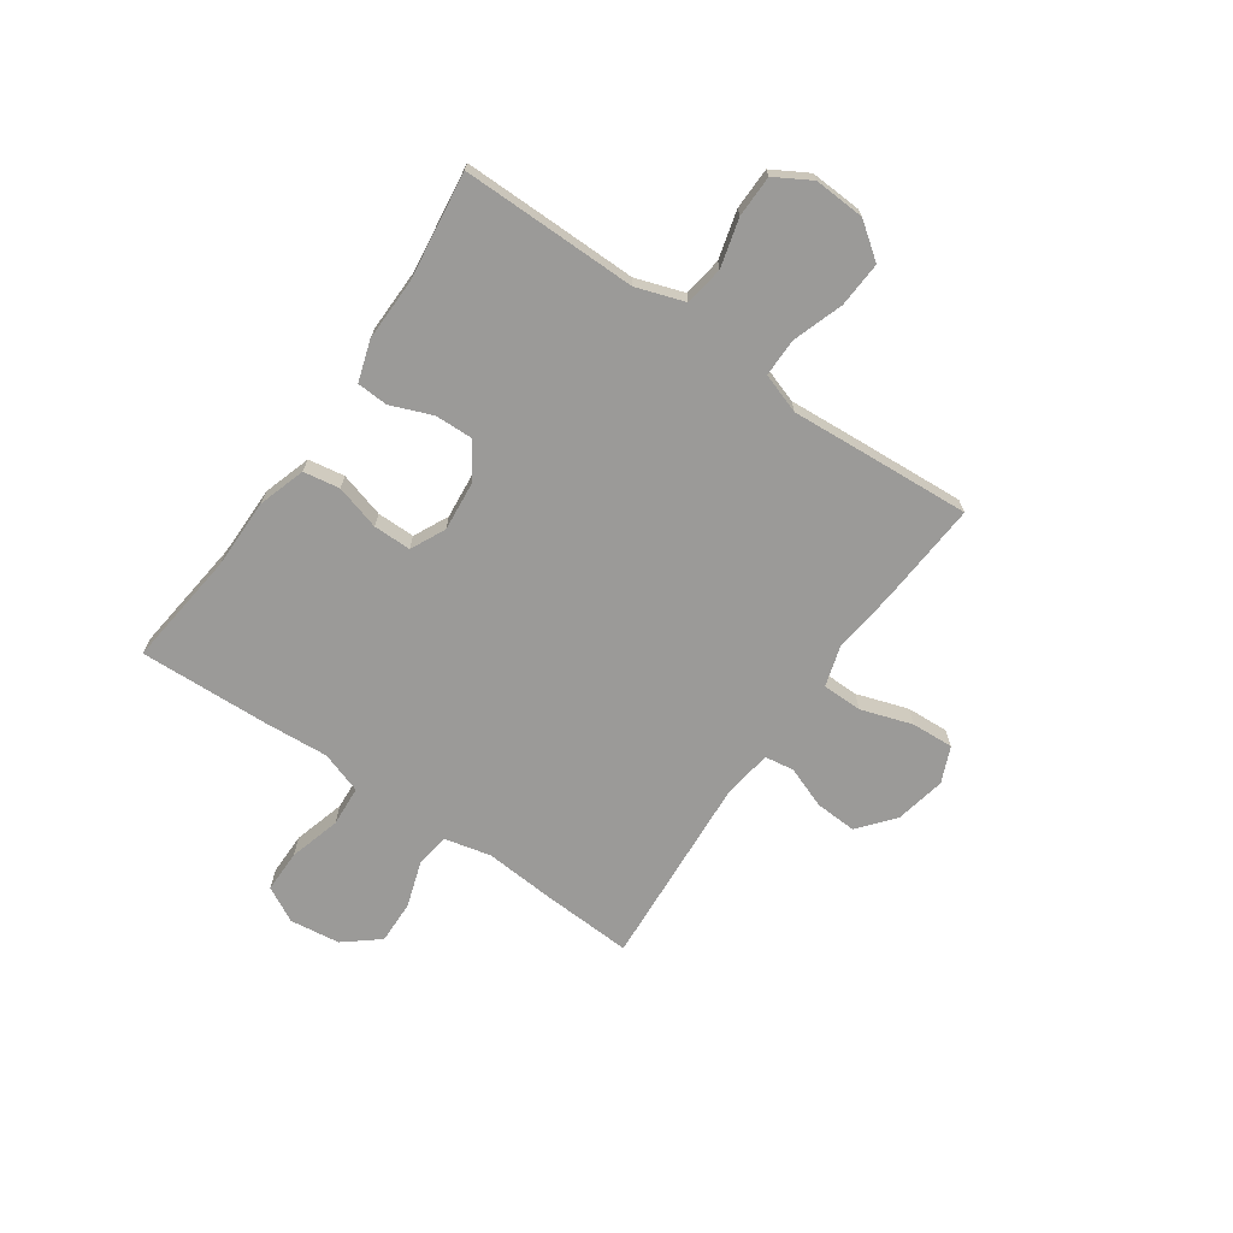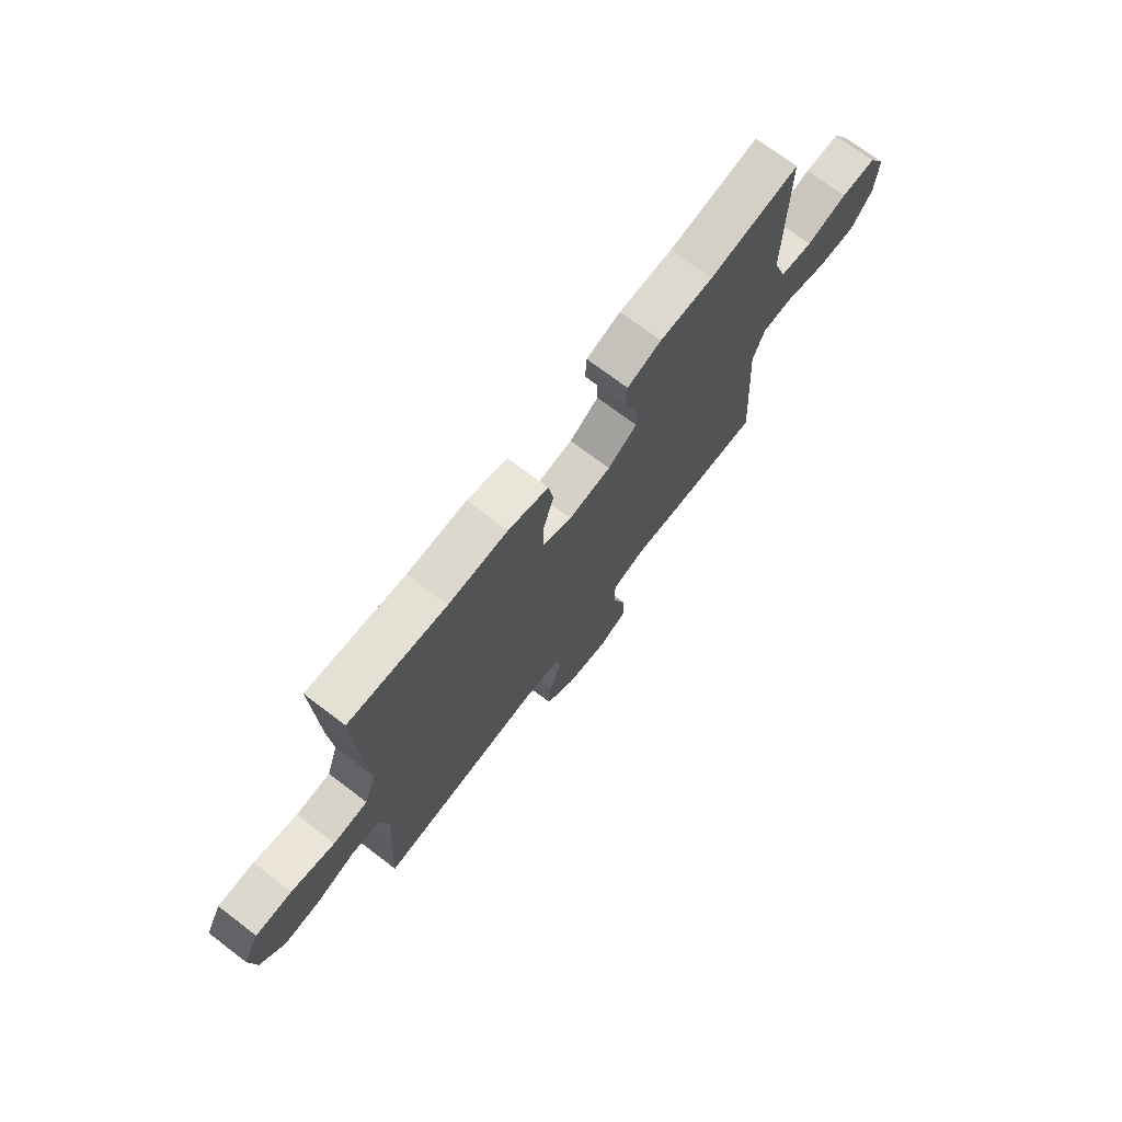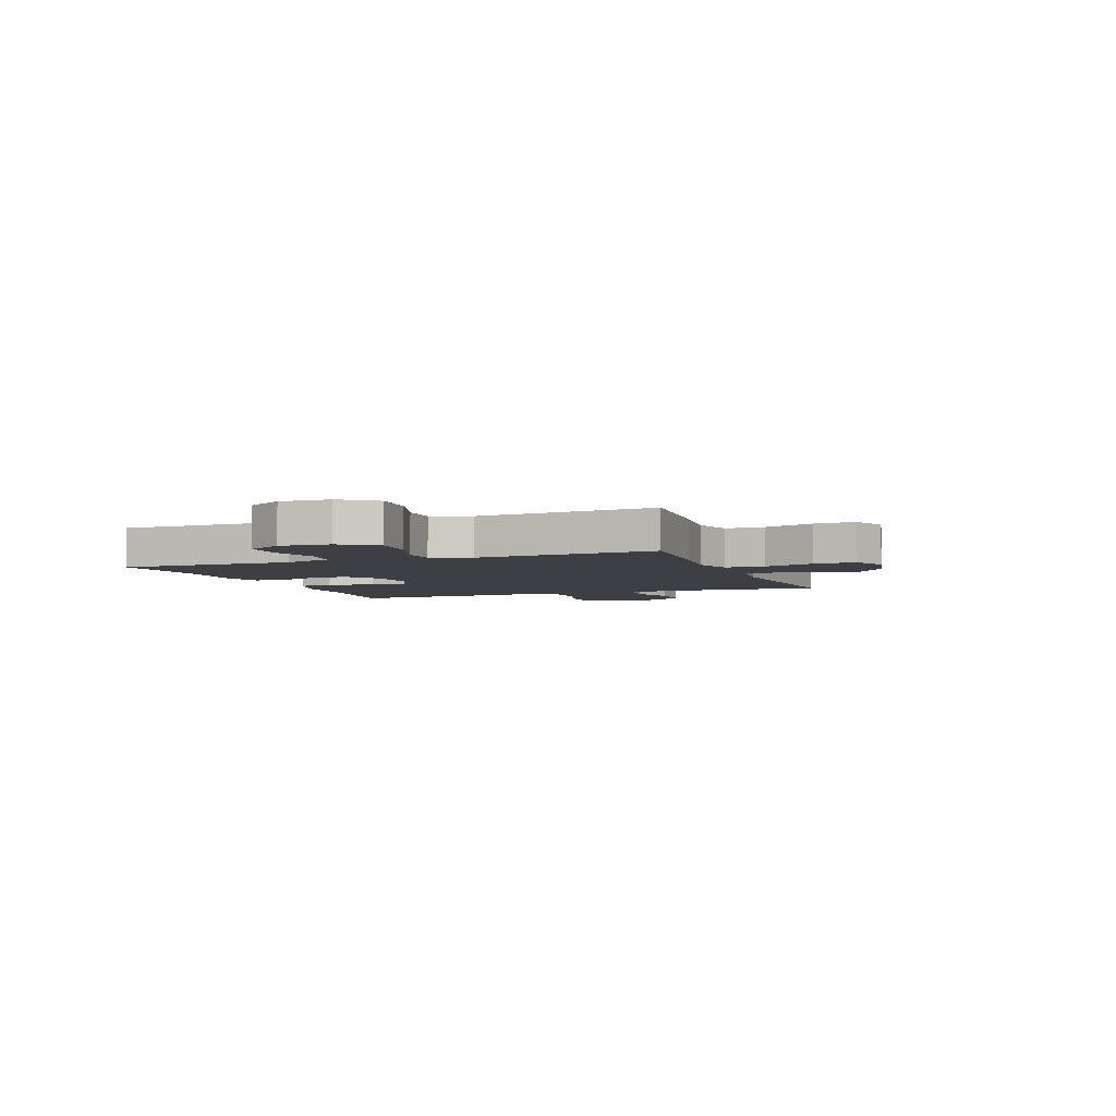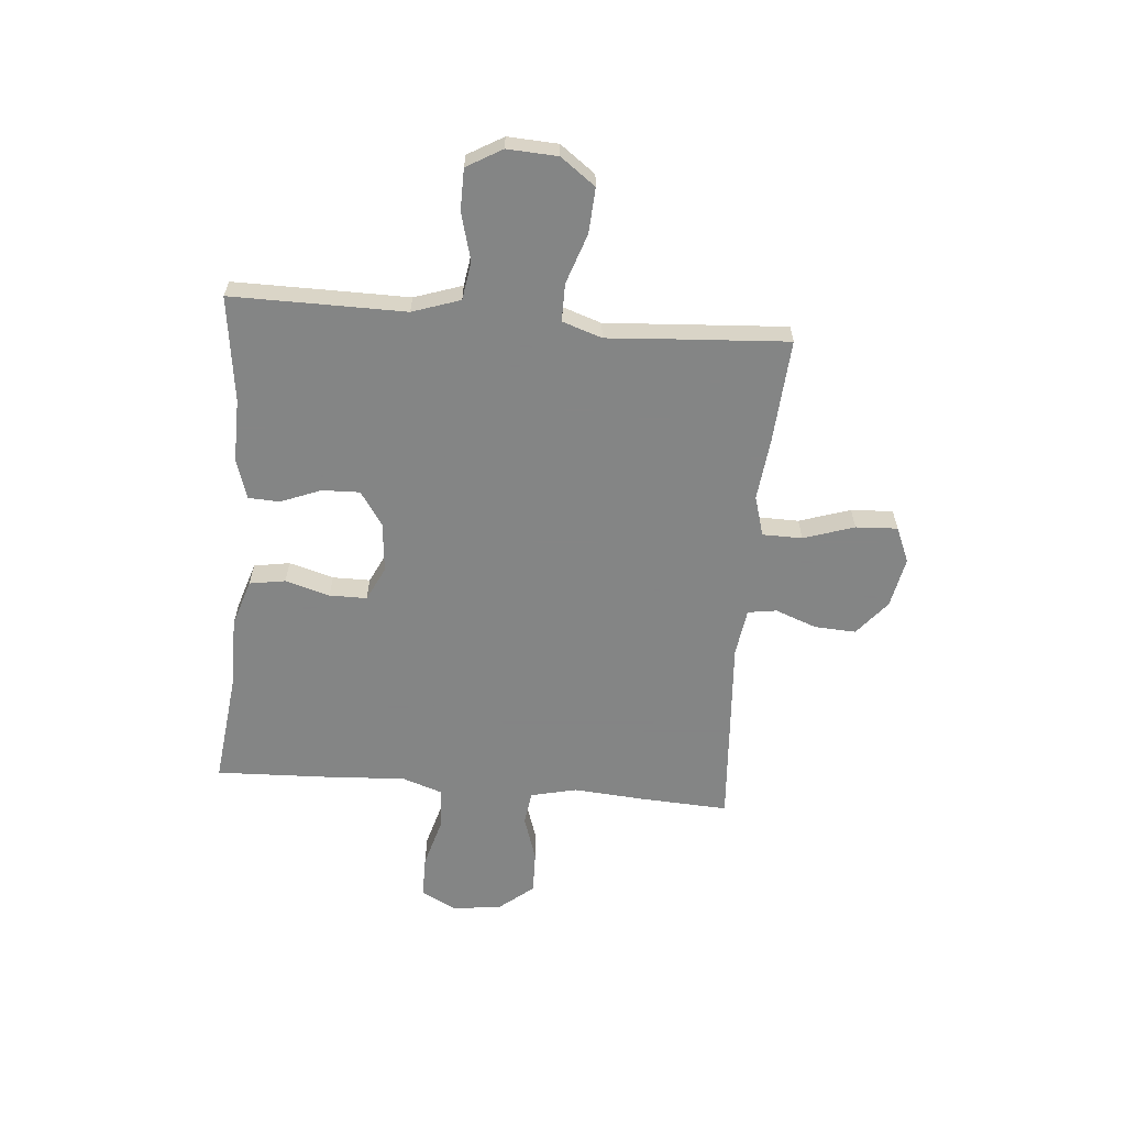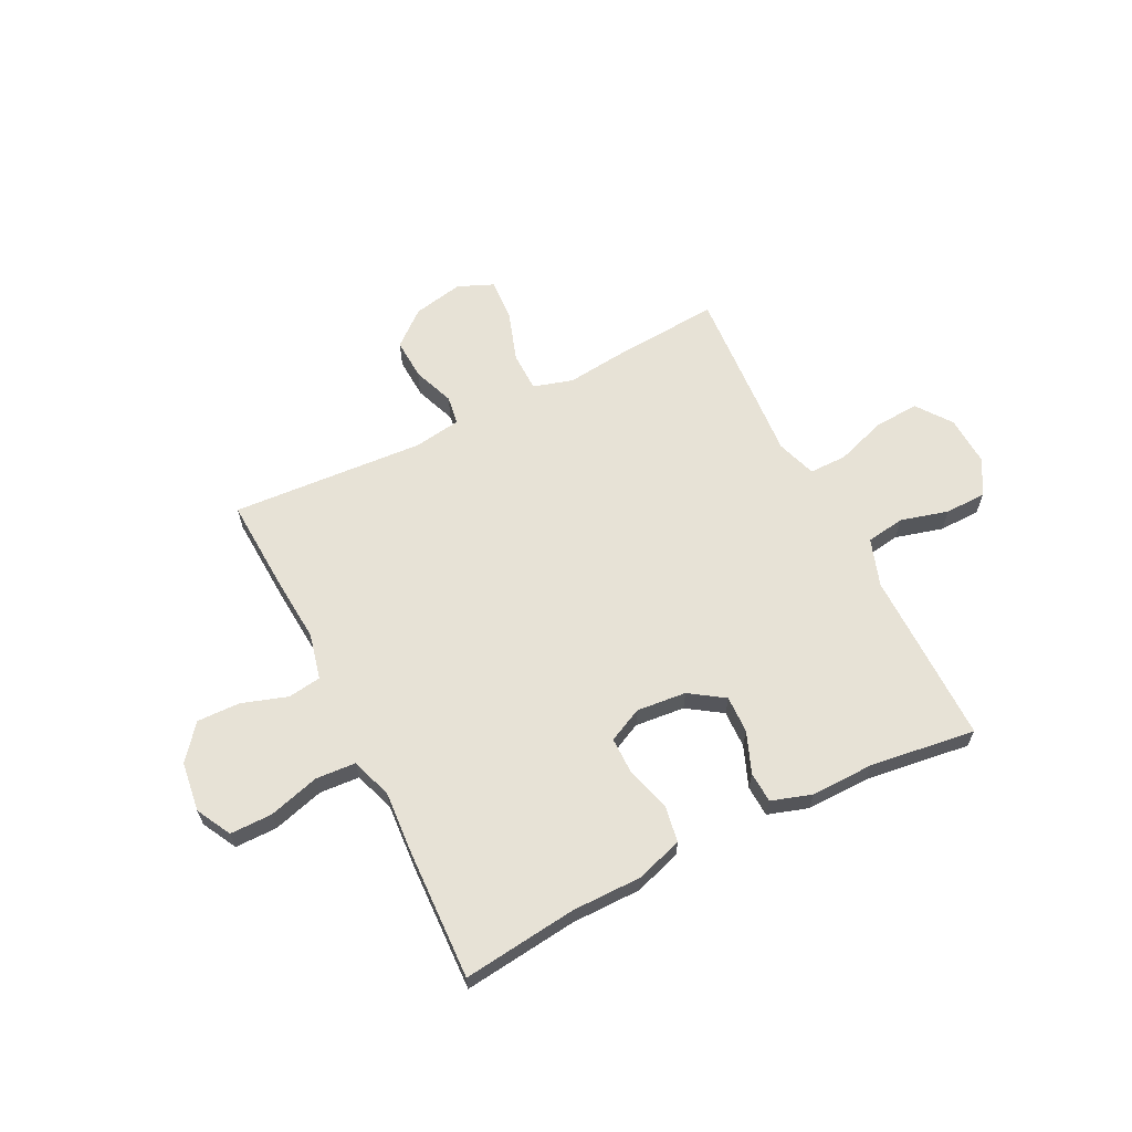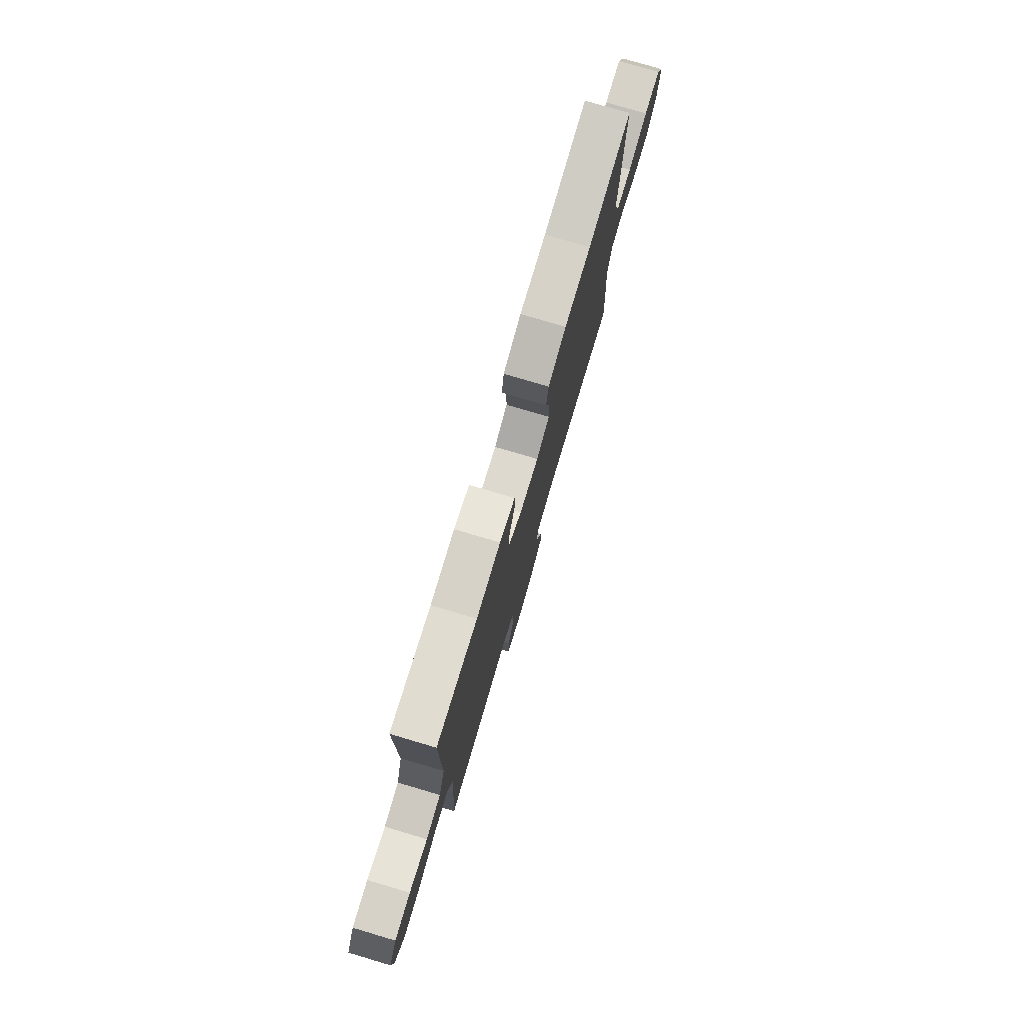
<metadata>
{"format":"obj","ext":"obj","renderer":"f3d","projection":"perspective","resolution":1024,"background":"white","views":[{"elev":-69.4,"azim":55.3,"up":"+Y"},{"elev":72.4,"azim":-52.8,"up":"+Z"},{"elev":-4.5,"azim":110.8,"up":"+Y"},{"elev":-61.6,"azim":85.1,"up":"+Y"},{"elev":63.3,"azim":-26.6,"up":"+Y"},{"elev":77.4,"azim":106.5,"up":"+Z"}]}
</metadata>
<code>
v 0.5 0.07 -0.5
v 0.305 0.07 -0.486
v 0.189 0.07 -0.473
v 0.115 0.07 -0.495
v 0.114 0.07 -0.569
v 0.145 0.07 -0.664
v 0.149 0.07 -0.742
v 0.083 0.07 -0.77
v -0.011 0.07 -0.751
v -0.076 0.07 -0.697
v -0.072 0.07 -0.62
v -0.043 0.07 -0.543
v -0.051 0.07 -0.489
v -0.14 0.07 -0.476
v -0.5 0.07 -0.5
v -0.491 0.07 -0.331
v -0.481 0.07 -0.202
v -0.501 0.07 -0.116
v -0.563 0.07 -0.107
v -0.649 0.07 -0.135
v -0.729 0.07 -0.137
v -0.781 0.07 -0.073
v -0.793 0.07 0.02
v -0.758 0.07 0.085
v -0.679 0.07 0.085
v -0.584 0.07 0.058
v -0.509 0.07 0.063
v -0.483 0.07 0.14
v -0.491 0.07 0.258
v -0.5 0.07 0.5
v -0.287 0.07 0.475
v -0.157 0.07 0.475
v -0.069 0.07 0.447
v -0.058 0.07 0.38
v -0.082 0.07 0.297
v -0.082 0.07 0.227
v -0.018 0.07 0.196
v 0.075 0.07 0.205
v 0.139 0.07 0.248
v 0.137 0.07 0.318
v 0.107 0.07 0.394
v 0.11 0.07 0.452
v 0.185 0.07 0.476
v 0.302 0.07 0.474
v 0.5 0.07 0.5
v 0.499 0.07 0.307
v 0.498 0.07 0.175
v 0.528 0.07 0.086
v 0.6 0.07 0.075
v 0.689 0.07 0.099
v 0.766 0.07 0.098
v 0.804 0.07 0.032
v 0.799 0.07 -0.062
v 0.751 0.07 -0.127
v 0.667 0.07 -0.122
v 0.573 0.07 -0.09
v 0.503 0.07 -0.09
v 0.478 0.07 -0.164
v 0.486 0.07 -0.28
v 0.5 0 -0.5
v 0.305 0 -0.486
v 0.189 0 -0.473
v 0.115 0 -0.495
v 0.114 0 -0.569
v 0.145 0 -0.664
v 0.149 0 -0.742
v 0.083 0 -0.77
v -0.011 0 -0.751
v -0.076 0 -0.697
v -0.072 0 -0.62
v -0.043 0 -0.543
v -0.051 0 -0.489
v -0.14 0 -0.476
v -0.5 0 -0.5
v -0.491 0 -0.331
v -0.481 0 -0.202
v -0.501 0 -0.116
v -0.563 0 -0.107
v -0.649 0 -0.135
v -0.729 0 -0.137
v -0.781 0 -0.073
v -0.793 0 0.02
v -0.758 0 0.085
v -0.679 0 0.085
v -0.584 0 0.058
v -0.509 0 0.063
v -0.483 0 0.14
v -0.491 0 0.258
v -0.5 0 0.5
v -0.287 0 0.475
v -0.157 0 0.475
v -0.069 0 0.447
v -0.058 0 0.38
v -0.082 0 0.297
v -0.082 0 0.227
v -0.018 0 0.196
v 0.075 0 0.205
v 0.139 0 0.248
v 0.137 0 0.318
v 0.107 0 0.394
v 0.11 0 0.452
v 0.185 0 0.476
v 0.302 0 0.474
v 0.5 0 0.5
v 0.499 0 0.307
v 0.498 0 0.175
v 0.528 0 0.086
v 0.6 0 0.075
v 0.689 0 0.099
v 0.766 0 0.098
v 0.804 0 0.032
v 0.799 0 -0.062
v 0.751 0 -0.127
v 0.667 0 -0.122
v 0.573 0 -0.09
v 0.503 0 -0.09
v 0.478 0 -0.164
v 0.486 0 -0.28
f 58 59 1 2
f 57 58 2 3
f 53 54 55 56
f 53 56 57
f 52 53 57
f 49 50 51 52
f 48 49 52 57
f 47 48 57 3
f 44 45 46 47
f 40 41 42 43
f 39 40 43 44
f 32 33 34 35
f 31 32 35 36
f 28 29 30 31
f 27 28 31 36
f 23 24 25 26
f 23 26 27
f 22 23 27
f 19 20 21 22
f 18 19 22 27
f 17 18 27 36
f 14 15 16 17
f 13 14 17 36
f 9 10 11 12
f 5 6 7 8
f 4 5 8 9
f 44 47 3 4
f 39 44 4 9
f 38 39 9 12
f 37 38 12 13
f 13 36 37
f 61 60 118 117
f 62 61 117 116
f 115 114 113 112
f 116 115 112
f 116 112 111
f 111 110 109 108
f 116 111 108 107
f 62 116 107 106
f 106 105 104 103
f 102 101 100 99
f 103 102 99 98
f 94 93 92 91
f 95 94 91 90
f 90 89 88 87
f 95 90 87 86
f 85 84 83 82
f 86 85 82
f 86 82 81
f 81 80 79 78
f 86 81 78 77
f 95 86 77 76
f 76 75 74 73
f 95 76 73 72
f 71 70 69 68
f 67 66 65 64
f 68 67 64 63
f 63 62 106 103
f 68 63 103 98
f 71 68 98 97
f 72 71 97 96
f 96 95 72
f 1 60 61 2
f 2 61 62 3
f 3 62 63 4
f 4 63 64 5
f 5 64 65 6
f 6 65 66 7
f 7 66 67 8
f 8 67 68 9
f 9 68 69 10
f 10 69 70 11
f 11 70 71 12
f 12 71 72 13
f 13 72 73 14
f 14 73 74 15
f 15 74 75 16
f 16 75 76 17
f 17 76 77 18
f 18 77 78 19
f 19 78 79 20
f 20 79 80 21
f 21 80 81 22
f 22 81 82 23
f 23 82 83 24
f 24 83 84 25
f 25 84 85 26
f 26 85 86 27
f 27 86 87 28
f 28 87 88 29
f 29 88 89 30
f 30 89 90 31
f 31 90 91 32
f 32 91 92 33
f 33 92 93 34
f 34 93 94 35
f 35 94 95 36
f 36 95 96 37
f 37 96 97 38
f 38 97 98 39
f 39 98 99 40
f 40 99 100 41
f 41 100 101 42
f 42 101 102 43
f 43 102 103 44
f 44 103 104 45
f 45 104 105 46
f 46 105 106 47
f 47 106 107 48
f 48 107 108 49
f 49 108 109 50
f 50 109 110 51
f 51 110 111 52
f 52 111 112 53
f 53 112 113 54
f 54 113 114 55
f 55 114 115 56
f 56 115 116 57
f 57 116 117 58
f 58 117 118 59
f 59 118 60 1

</code>
